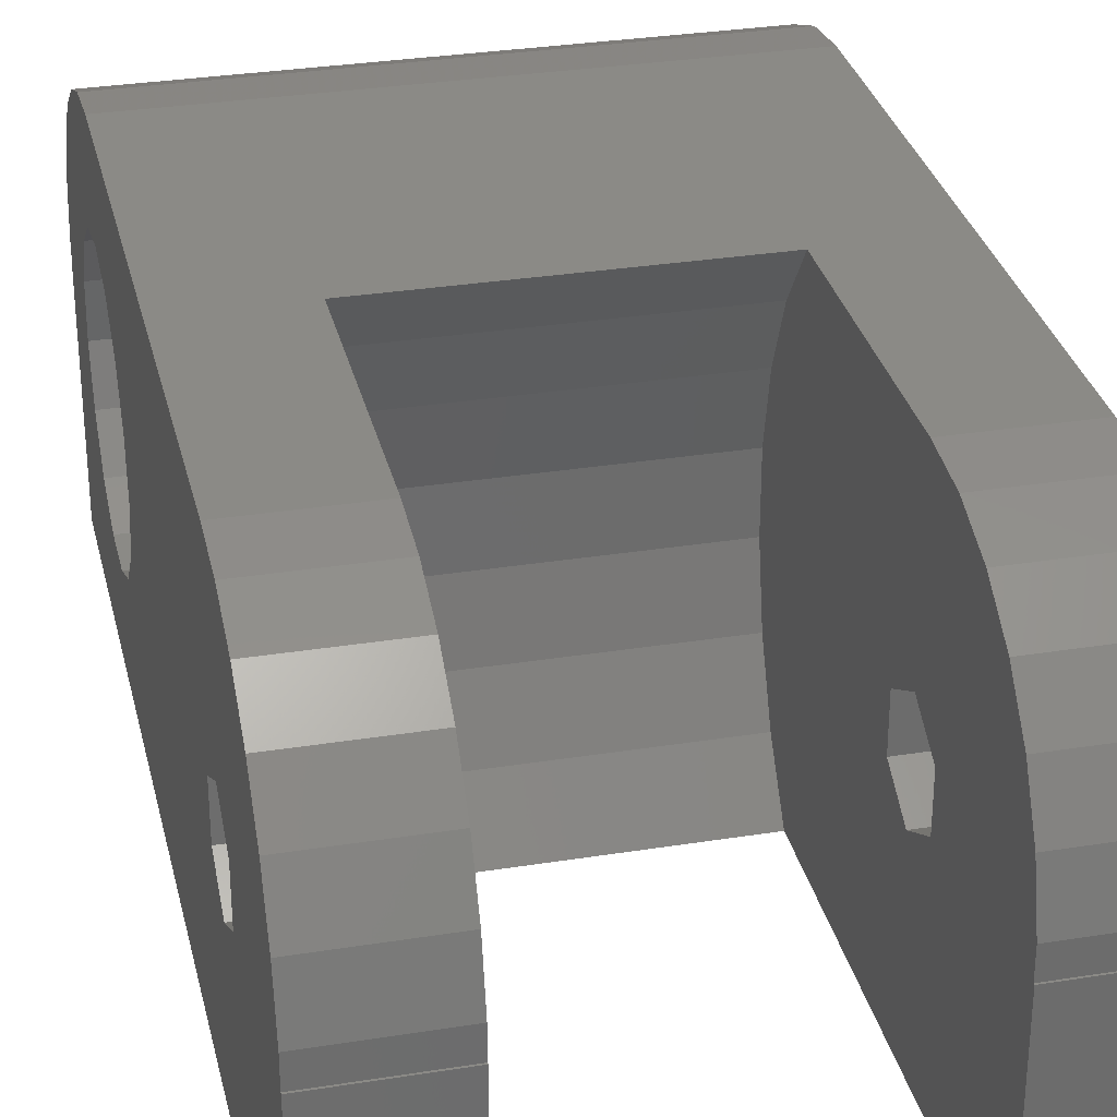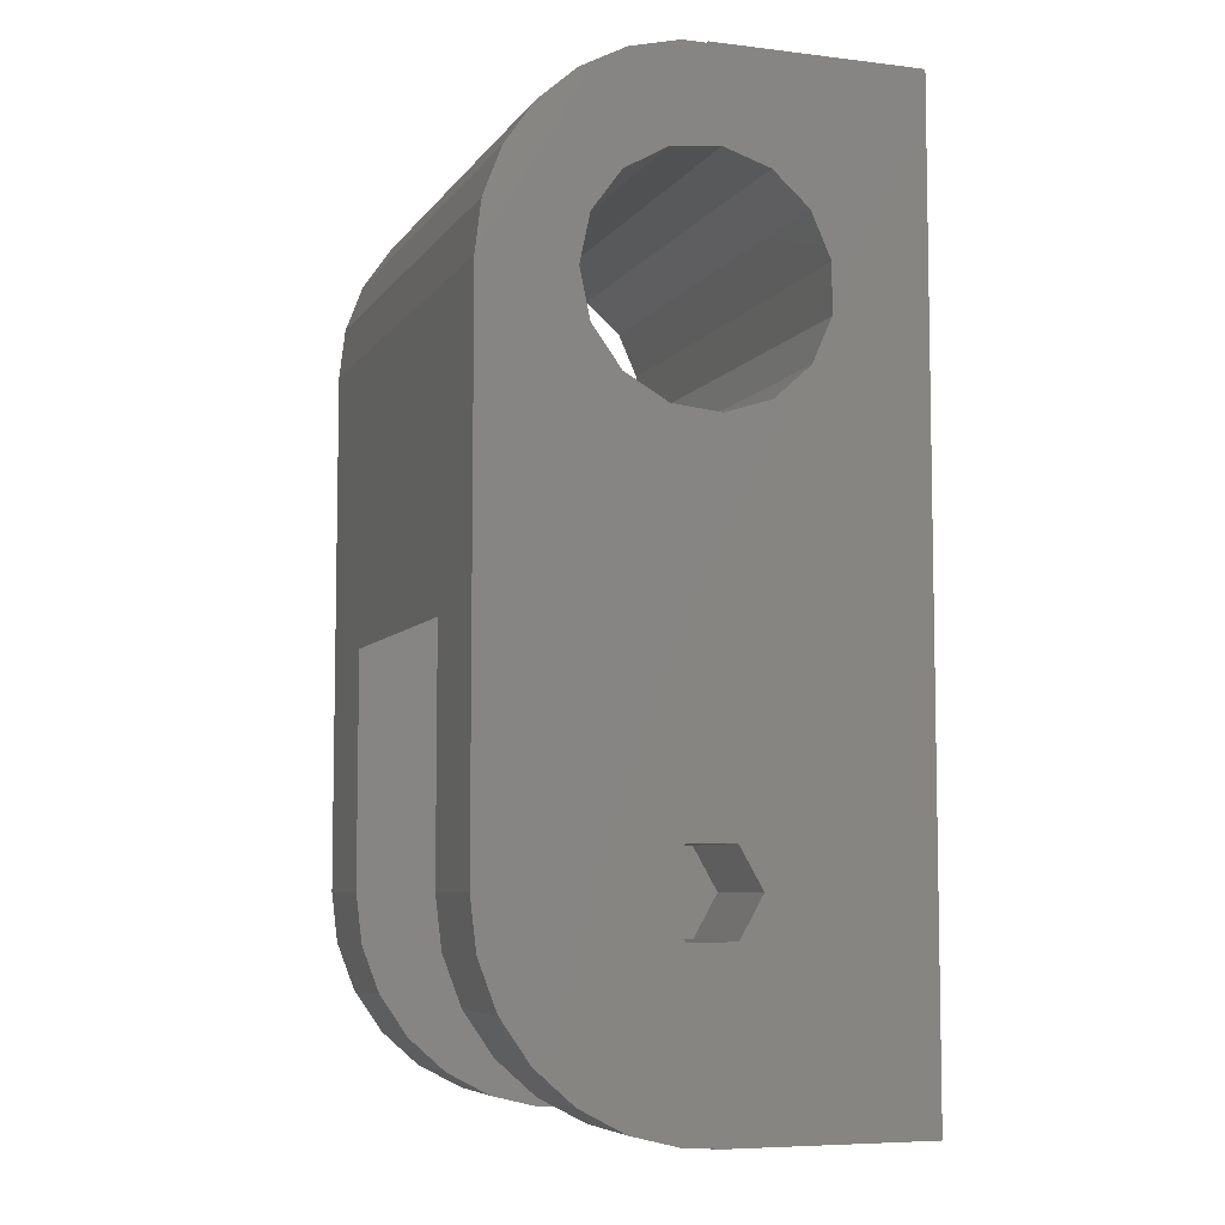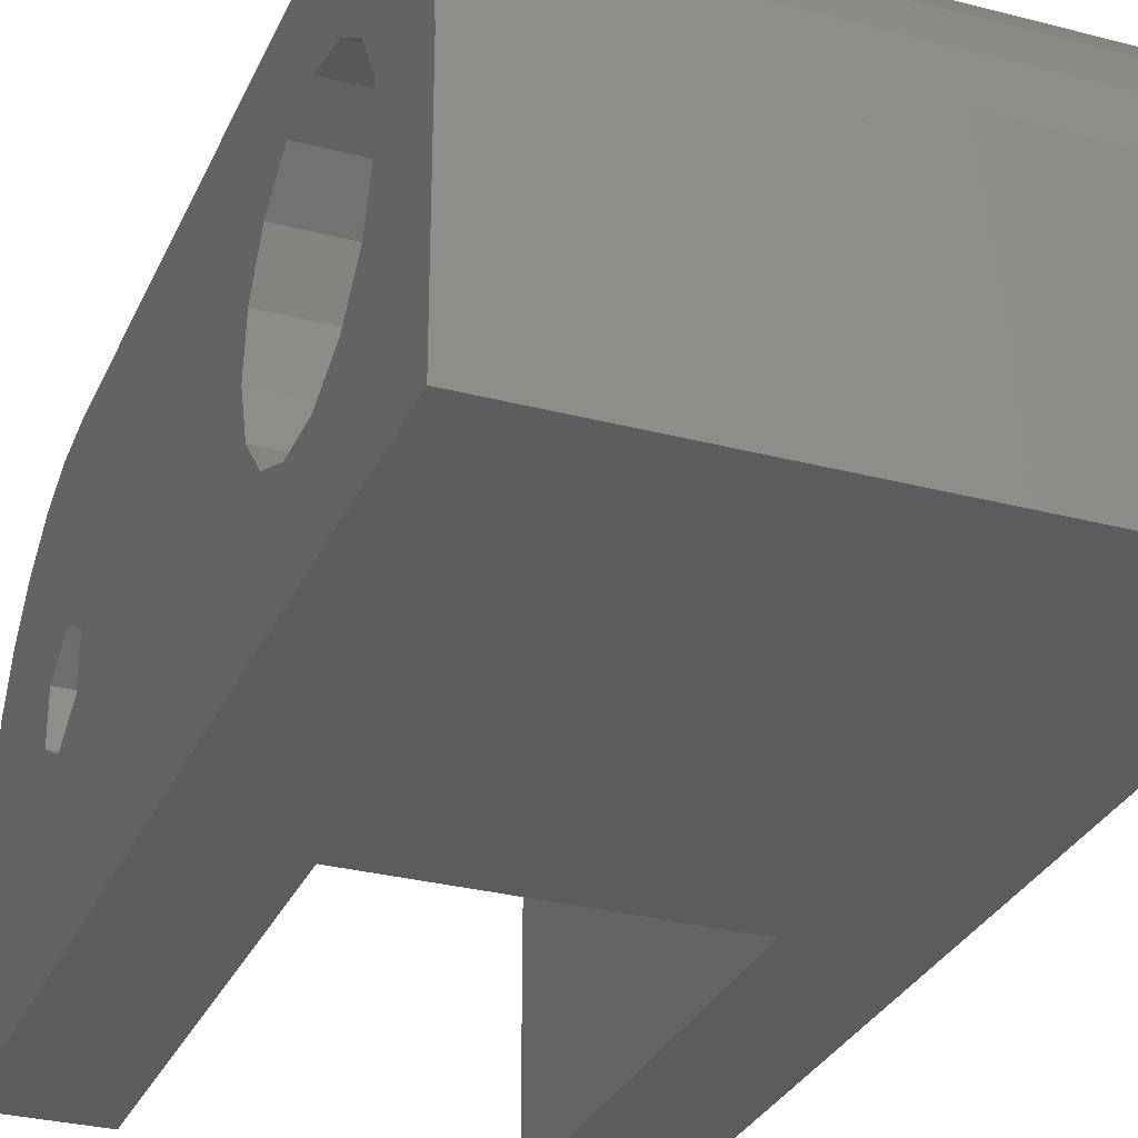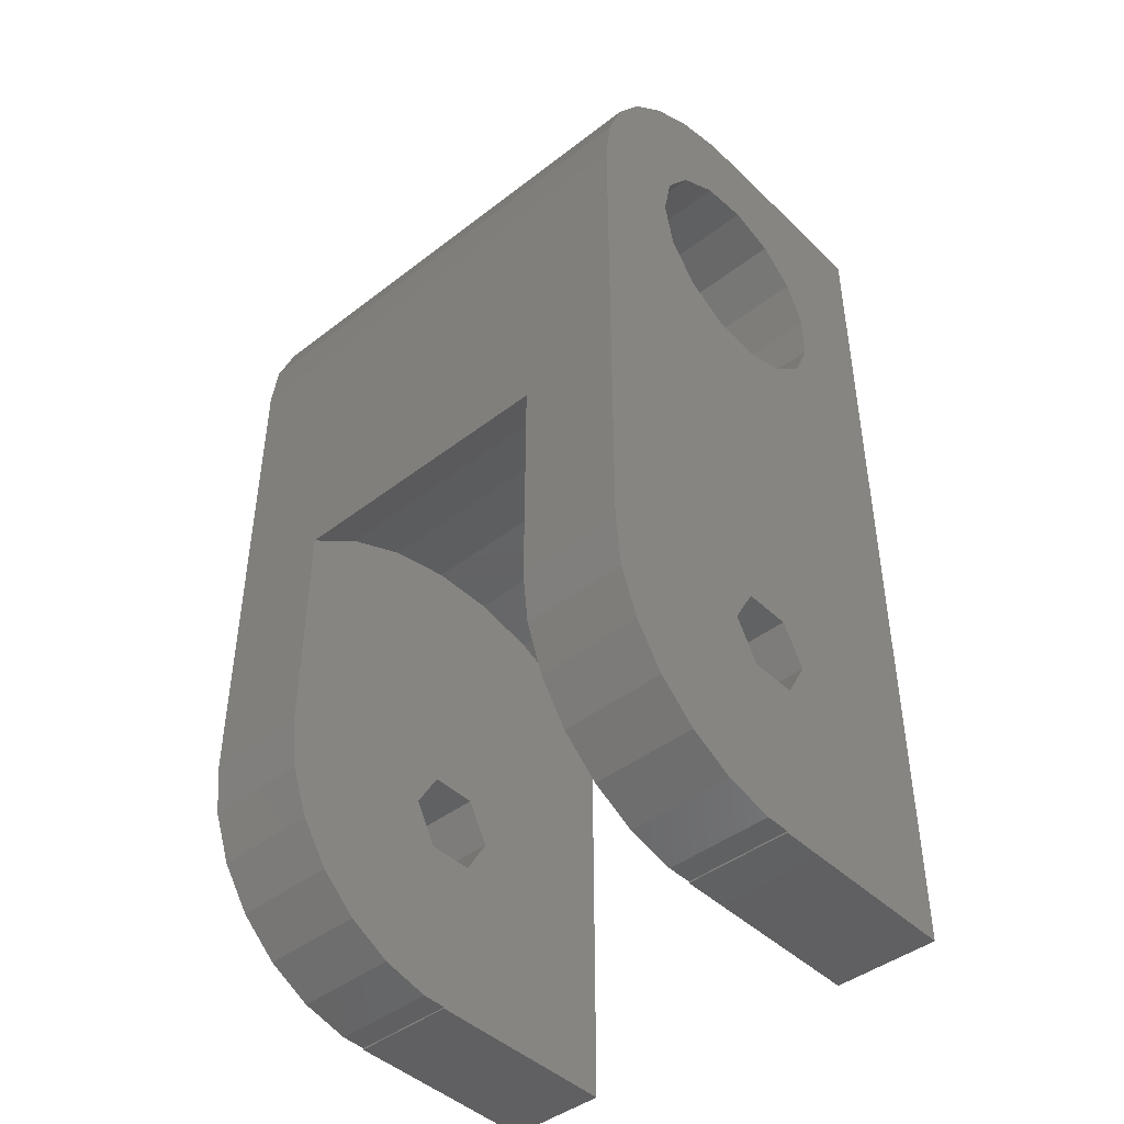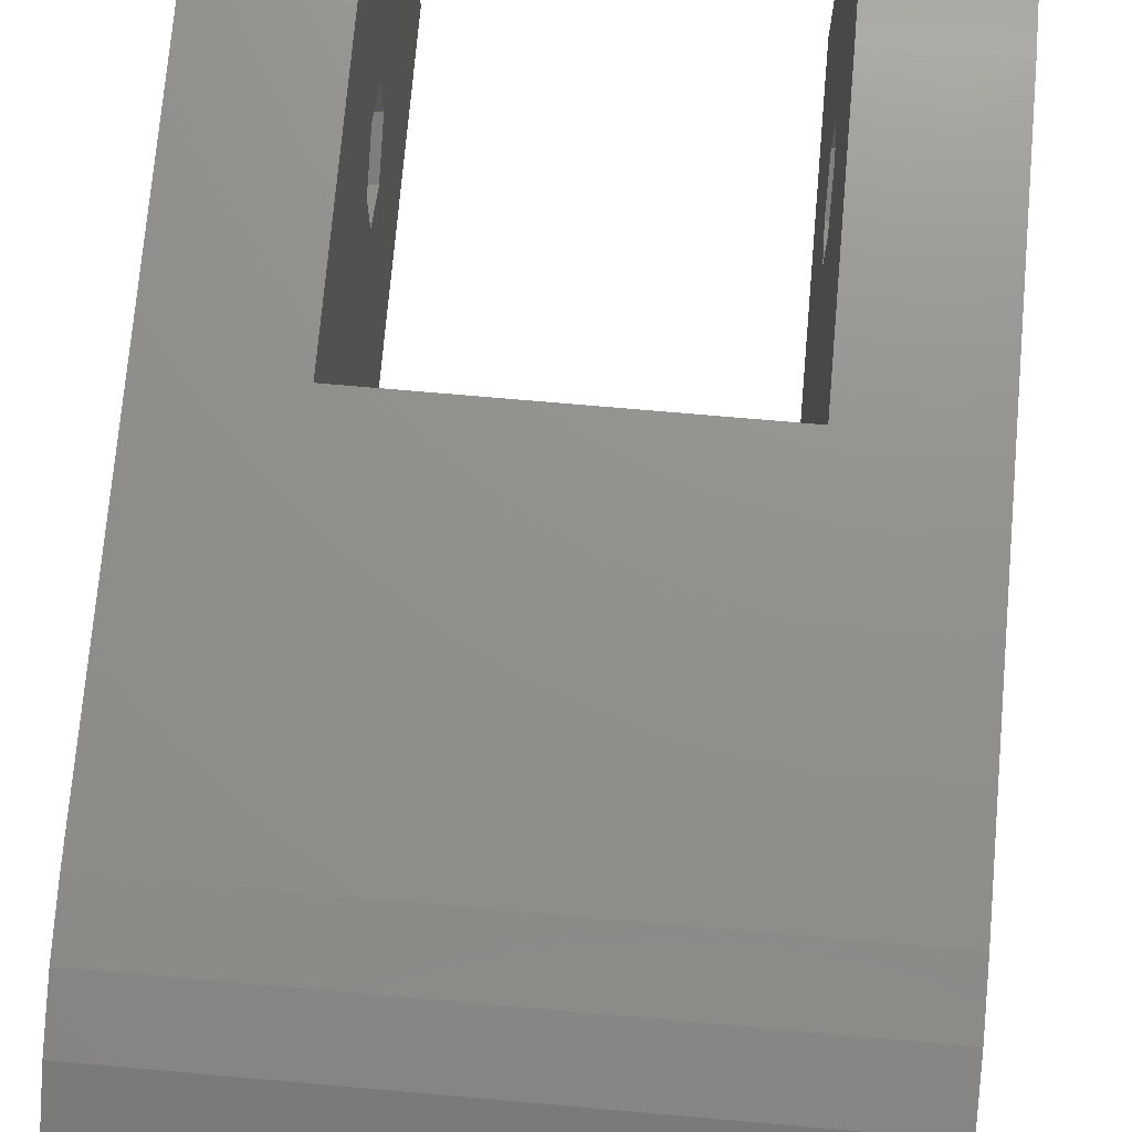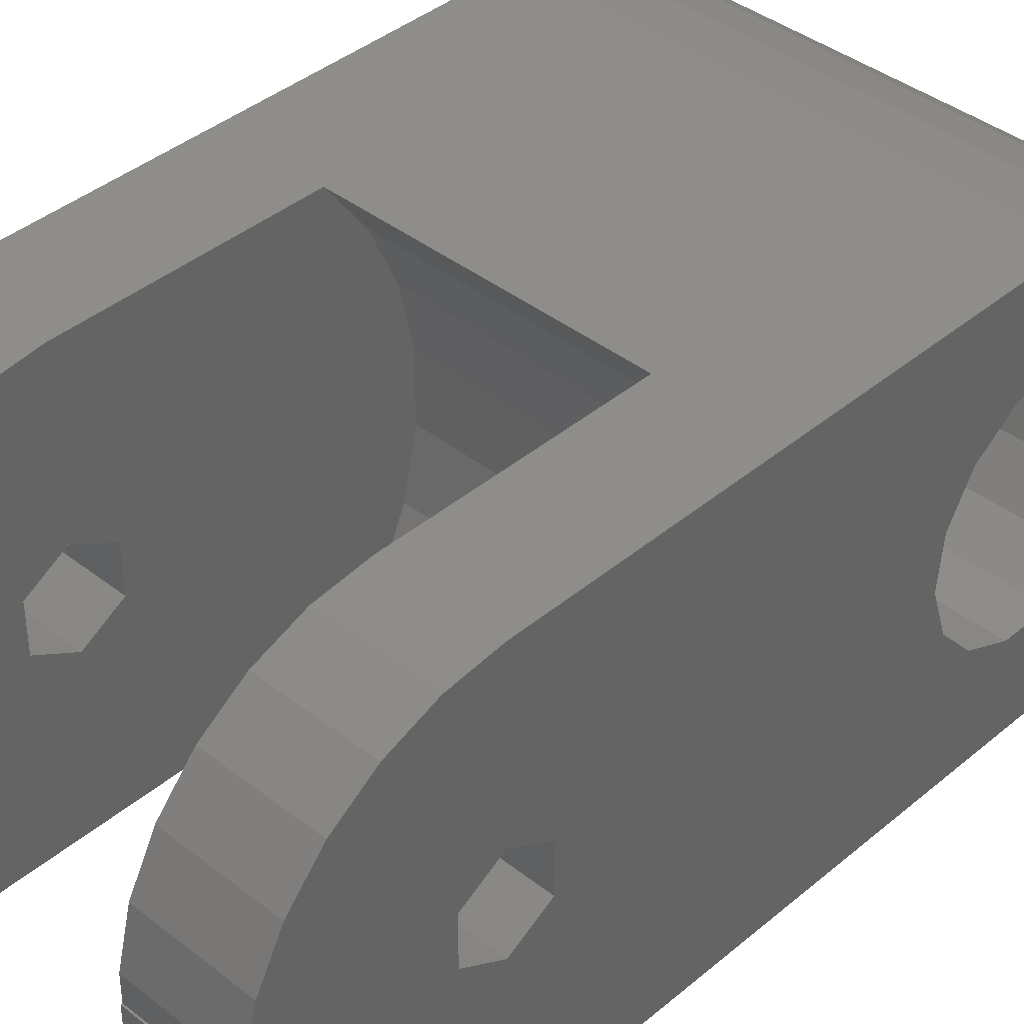
<metadata>
{"format":"stl","ext":"stl","renderer":"f3d","projection":"perspective","resolution":1024,"background":"white","views":[{"elev":31.0,"azim":-12.9,"up":"+Z"},{"elev":-6.7,"azim":70.5,"up":"+Y"},{"elev":-30.0,"azim":159.1,"up":"+Z"},{"elev":-44.2,"azim":42.0,"up":"+Y"},{"elev":72.2,"azim":-175.0,"up":"+Z"},{"elev":39.9,"azim":44.0,"up":"+Z"}]}
</metadata>
<code>
# stl→obj: 130 verts, 268 faces
v -1.776e-15 -8 0
v -4 -8 8.882e-16
v -1.776e-15 28 0
v -4 8.939 8.882e-16
v -15 8.939 3.331e-15
v -15 -8 3.331e-15
v -19 -8 4.219e-15
v -19 28 4.219e-15
v 0 -8 8
v -4 -8 8
v -3.997e-16 0 6.2
v 0 28 8
v 0 27.94 8
v 3.997e-16 0 9.8
v 6.686e-16 16.66 11.01
v 9.128e-16 18.17 12.11
v -1.998e-16 1.559 7.1
v -9.774e-16 19.06 3.598
v 1.998e-16 1.559 8.9
v -4.996e-16 16.1 5.75
v -1.044e-16 15.52 7.53
v -8.084e-16 22.64 4.359
v -9.774e-16 20.94 3.598
v -1.044e-16 24.48 7.53
v -4.996e-16 23.9 5.75
v -1.998e-16 -1.559 7.1
v 1.998e-16 -1.559 8.9
v 0 -7.942 8
v 3.088e-16 24.28 9.391
v -8.084e-16 17.36 4.359
v 9.992e-16 20 12.5
v 1.33e-15 25.3 13.99
v 9.128e-16 21.83 12.11
v 6.686e-16 23.34 11.01
v 1.009e-15 26.58 12.54
v 2.141e-16 27.94 8.964
v 6.299e-16 27.48 10.84
v 1.573e-15 23.72 15.08
v 1.725e-15 21.91 15.77
v 3.088e-16 15.72 9.391
v 2.141e-16 -7.942 8.964
v 1.009e-15 -6.584 12.54
v 6.299e-16 -7.48 10.84
v 1.33e-15 -5.305 13.99
v 1.573e-15 -3.718 15.08
v 1.725e-15 -1.915 15.77
v 1.776e-15 0 16
v 1.776e-15 20 16
v -19 28 8
v -19 1.559 7.1
v -19 0 6.2
v -19 -1.559 7.1
v -19 -7.942 8
v -19 -7.942 8.964
v -19 19.06 3.598
v -19 -6.584 12.54
v -19 -5.305 13.99
v -19 20 12.5
v -19 0 16
v -19 20 16
v -19 23.34 11.01
v -19 21.91 15.77
v -19 23.72 15.08
v -19 25.3 13.99
v -19 26.58 12.54
v -19 27.48 10.84
v -19 27.94 8
v -19 27.94 8.964
v -19 17.36 4.359
v -19 -3.718 15.08
v -19 20.94 3.598
v -19 16.1 5.75
v -19 -1.915 15.77
v -19 22.64 4.359
v -19 23.9 5.75
v -19 15.52 7.53
v -19 24.28 9.391
v -19 24.48 7.53
v -19 21.83 12.11
v -19 18.17 12.11
v -19 15.72 9.391
v -19 16.66 11.01
v -19 1.559 8.9
v -19 -8 8
v -19 -1.559 8.9
v -19 -7.48 10.84
v -19 0 9.8
v -15 -8 8
v -15 10.39 2
v -15 11.41 4.292
v -15 11.93 9.254
v -15 11.93 6.746
v -15 11.41 11.71
v -15 10.39 14
v -15 8.939 16
v -15 0 16
v -15 -1.915 15.77
v -15 1.559 8.9
v -15 1.559 7.1
v -15 0 9.8
v -15 -3.718 15.08
v -15 -7.942 8.964
v -15 -7.48 10.84
v -15 -7.942 8
v -15 -1.559 7.1
v -15 -6.584 12.54
v -15 -1.559 8.9
v -15 -5.305 13.99
v -15 0 6.2
v -4 10.39 2
v -4 -7.942 8
v -4 -7.942 8.964
v -4 -7.48 10.84
v -4 -6.584 12.54
v -4 -5.305 13.99
v -4 -3.718 15.08
v -4 -1.915 15.77
v -4 0 16
v -4 8.939 16
v -4 10.39 14
v -4 0 9.8
v -4 11.41 11.71
v -4 1.559 8.9
v -4 11.93 9.254
v -4 -1.559 8.9
v -4 0 6.2
v -4 11.41 4.292
v -4 1.559 7.1
v -4 11.93 6.746
v -4 -1.559 7.1
f 1 2 3
f 3 2 4
f 3 4 5
f 5 6 7
f 5 7 8
f 5 8 3
f 2 1 9
f 10 2 9
f 11 1 3
f 12 13 3
f 14 15 16
f 17 3 18
f 19 20 21
f 22 23 3
f 24 25 13
f 23 18 3
f 26 27 28
f 25 22 13
f 14 19 15
f 29 24 13
f 17 18 30
f 31 32 16
f 33 34 35
f 35 32 31
f 17 11 3
f 29 13 36
f 37 35 34
f 17 30 20
f 36 37 29
f 11 26 28
f 13 22 3
f 11 28 9
f 9 1 11
f 38 39 14
f 21 40 19
f 41 42 43
f 41 44 42
f 41 45 44
f 41 46 45
f 41 47 46
f 41 48 47
f 41 39 48
f 41 14 39
f 14 32 38
f 14 16 32
f 19 17 20
f 41 27 14
f 31 33 35
f 34 29 37
f 40 15 19
f 41 28 27
f 3 8 12
f 12 8 49
f 50 8 51
f 52 53 54
f 55 56 57
f 58 59 60
f 61 60 62
f 8 62 63
f 8 63 64
f 8 64 65
f 8 65 66
f 67 66 68
f 8 66 67
f 69 57 70
f 71 8 55
f 8 56 55
f 69 55 57
f 69 70 72
f 72 70 73
f 8 74 75
f 72 59 76
f 61 62 77
f 8 78 77
f 8 77 62
f 79 60 61
f 80 59 58
f 76 59 81
f 82 59 80
f 81 59 82
f 72 73 59
f 58 60 79
f 78 8 75
f 83 8 50
f 74 8 71
f 51 84 53
f 7 84 51
f 7 51 8
f 51 53 52
f 85 86 56
f 8 83 87
f 8 87 56
f 85 56 87
f 49 8 67
f 52 54 86
f 52 86 85
f 7 6 88
f 84 7 88
f 5 89 90
f 91 5 92
f 92 5 90
f 93 5 91
f 94 5 93
f 95 5 94
f 96 5 95
f 97 5 96
f 98 5 97
f 98 99 5
f 100 98 101
f 102 5 103
f 104 5 102
f 88 5 104
f 6 5 88
f 103 105 106
f 103 5 105
f 106 107 108
f 108 100 101
f 99 109 5
f 101 98 97
f 107 100 108
f 105 5 109
f 105 107 106
f 110 89 5
f 4 110 5
f 111 112 113
f 111 113 114
f 111 114 115
f 111 115 116
f 111 116 117
f 111 117 118
f 111 118 119
f 111 119 120
f 121 120 122
f 123 122 124
f 125 111 121
f 126 110 10
f 110 4 10
f 4 2 10
f 127 110 126
f 128 127 126
f 129 127 128
f 121 122 123
f 111 120 121
f 130 10 111
f 130 111 125
f 123 124 129
f 126 10 130
f 123 129 128
f 10 9 28
f 111 10 28
f 111 28 41
f 112 111 41
f 112 41 43
f 113 112 43
f 113 43 42
f 114 113 42
f 114 42 44
f 115 114 44
f 115 44 45
f 116 115 45
f 116 45 46
f 117 116 46
f 117 46 47
f 118 117 47
f 118 47 48
f 119 118 48
f 59 96 60
f 96 95 60
f 60 119 48
f 95 119 60
f 48 39 62
f 60 48 62
f 39 38 63
f 62 39 63
f 38 32 64
f 63 38 64
f 35 65 32
f 32 65 64
f 37 66 35
f 35 66 65
f 36 68 37
f 37 68 66
f 13 67 36
f 36 67 68
f 67 13 12
f 49 67 12
f 22 74 71
f 23 22 71
f 23 71 55
f 18 23 55
f 25 75 74
f 22 25 74
f 24 78 75
f 25 24 75
f 29 77 78
f 24 29 78
f 34 61 77
f 29 34 77
f 79 61 33
f 33 61 34
f 58 79 31
f 31 79 33
f 58 31 80
f 80 31 16
f 80 16 82
f 82 16 15
f 82 15 81
f 81 15 40
f 81 40 76
f 76 40 21
f 76 21 72
f 72 21 20
f 72 20 69
f 69 20 30
f 55 69 30
f 18 55 30
f 17 128 126
f 11 17 126
f 126 130 26
f 11 126 26
f 19 123 128
f 17 19 128
f 121 123 14
f 14 123 19
f 121 14 125
f 125 14 27
f 125 27 130
f 130 27 26
f 73 97 96
f 59 73 96
f 70 101 97
f 73 70 97
f 57 108 101
f 70 57 101
f 56 106 108
f 57 56 108
f 86 103 106
f 56 86 106
f 54 102 103
f 86 54 103
f 53 104 102
f 54 53 102
f 84 88 104
f 53 84 104
f 85 107 52
f 52 107 105
f 51 52 105
f 109 51 105
f 87 100 85
f 85 100 107
f 87 83 100
f 100 83 98
f 98 83 50
f 99 98 50
f 99 50 51
f 109 99 51
f 119 95 94
f 120 119 94
f 120 94 93
f 122 120 93
f 122 93 91
f 124 122 91
f 124 91 92
f 129 124 92
f 129 92 90
f 127 129 90
f 127 90 89
f 110 127 89

</code>
